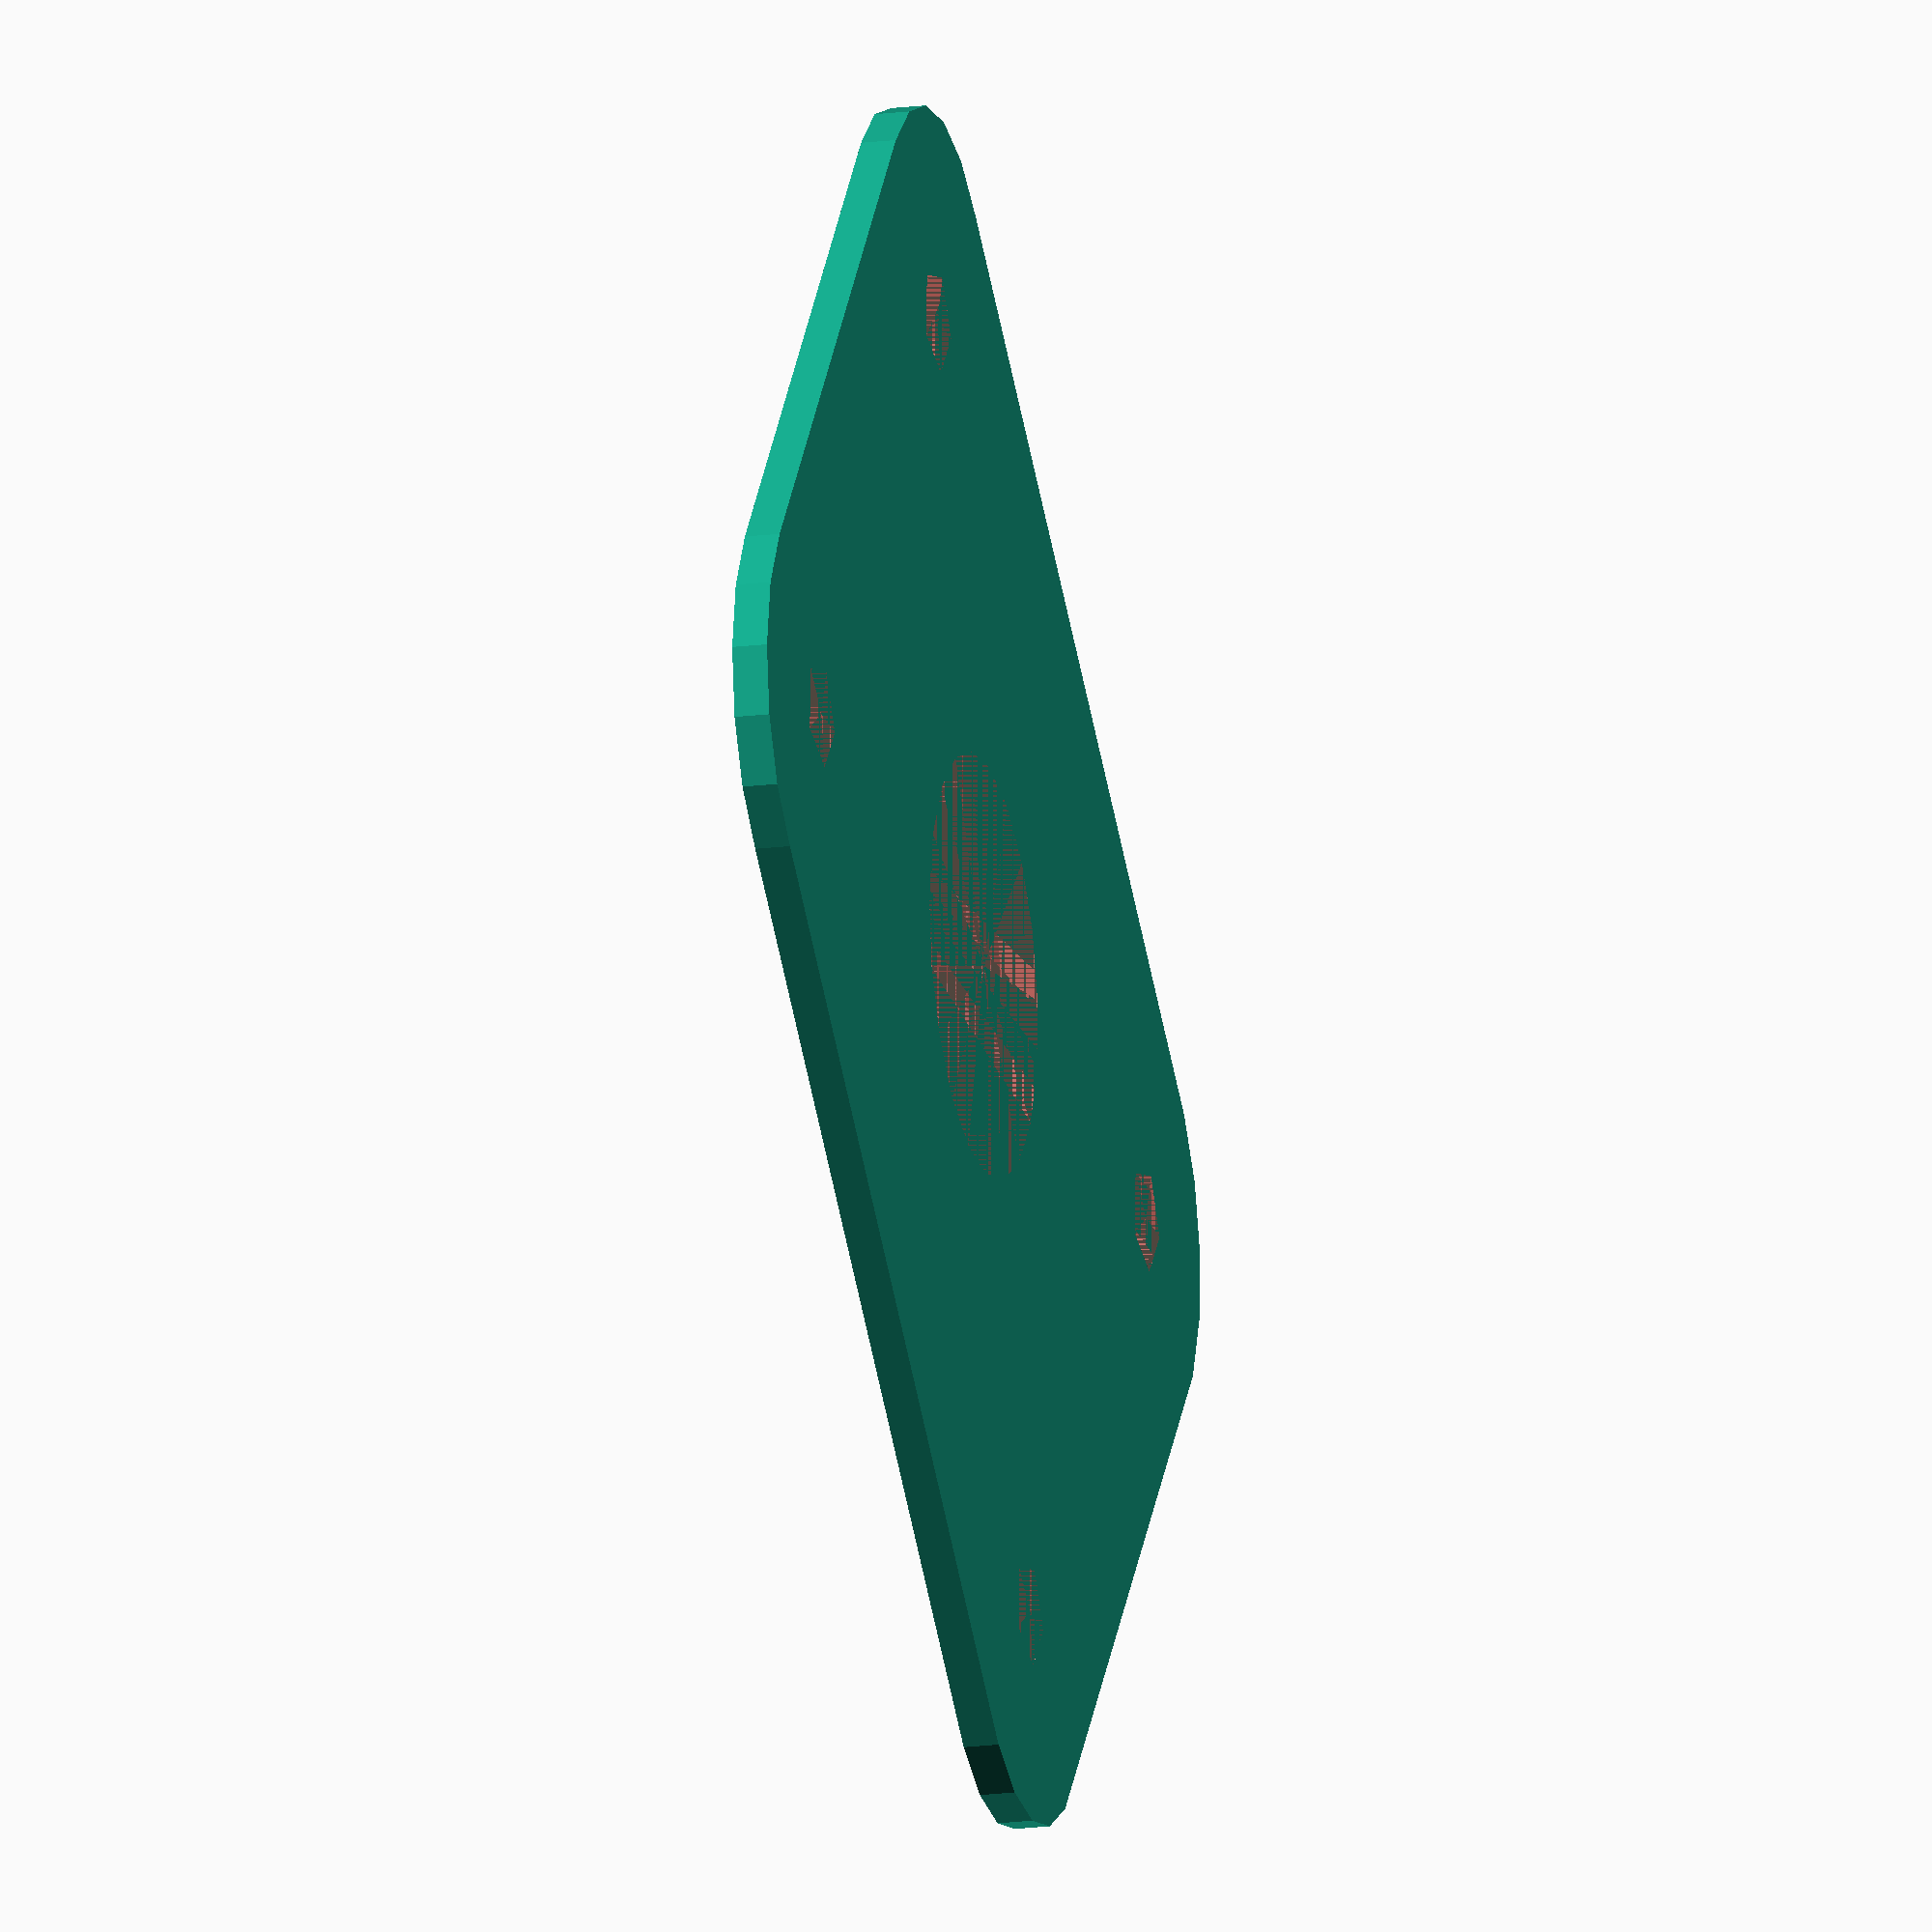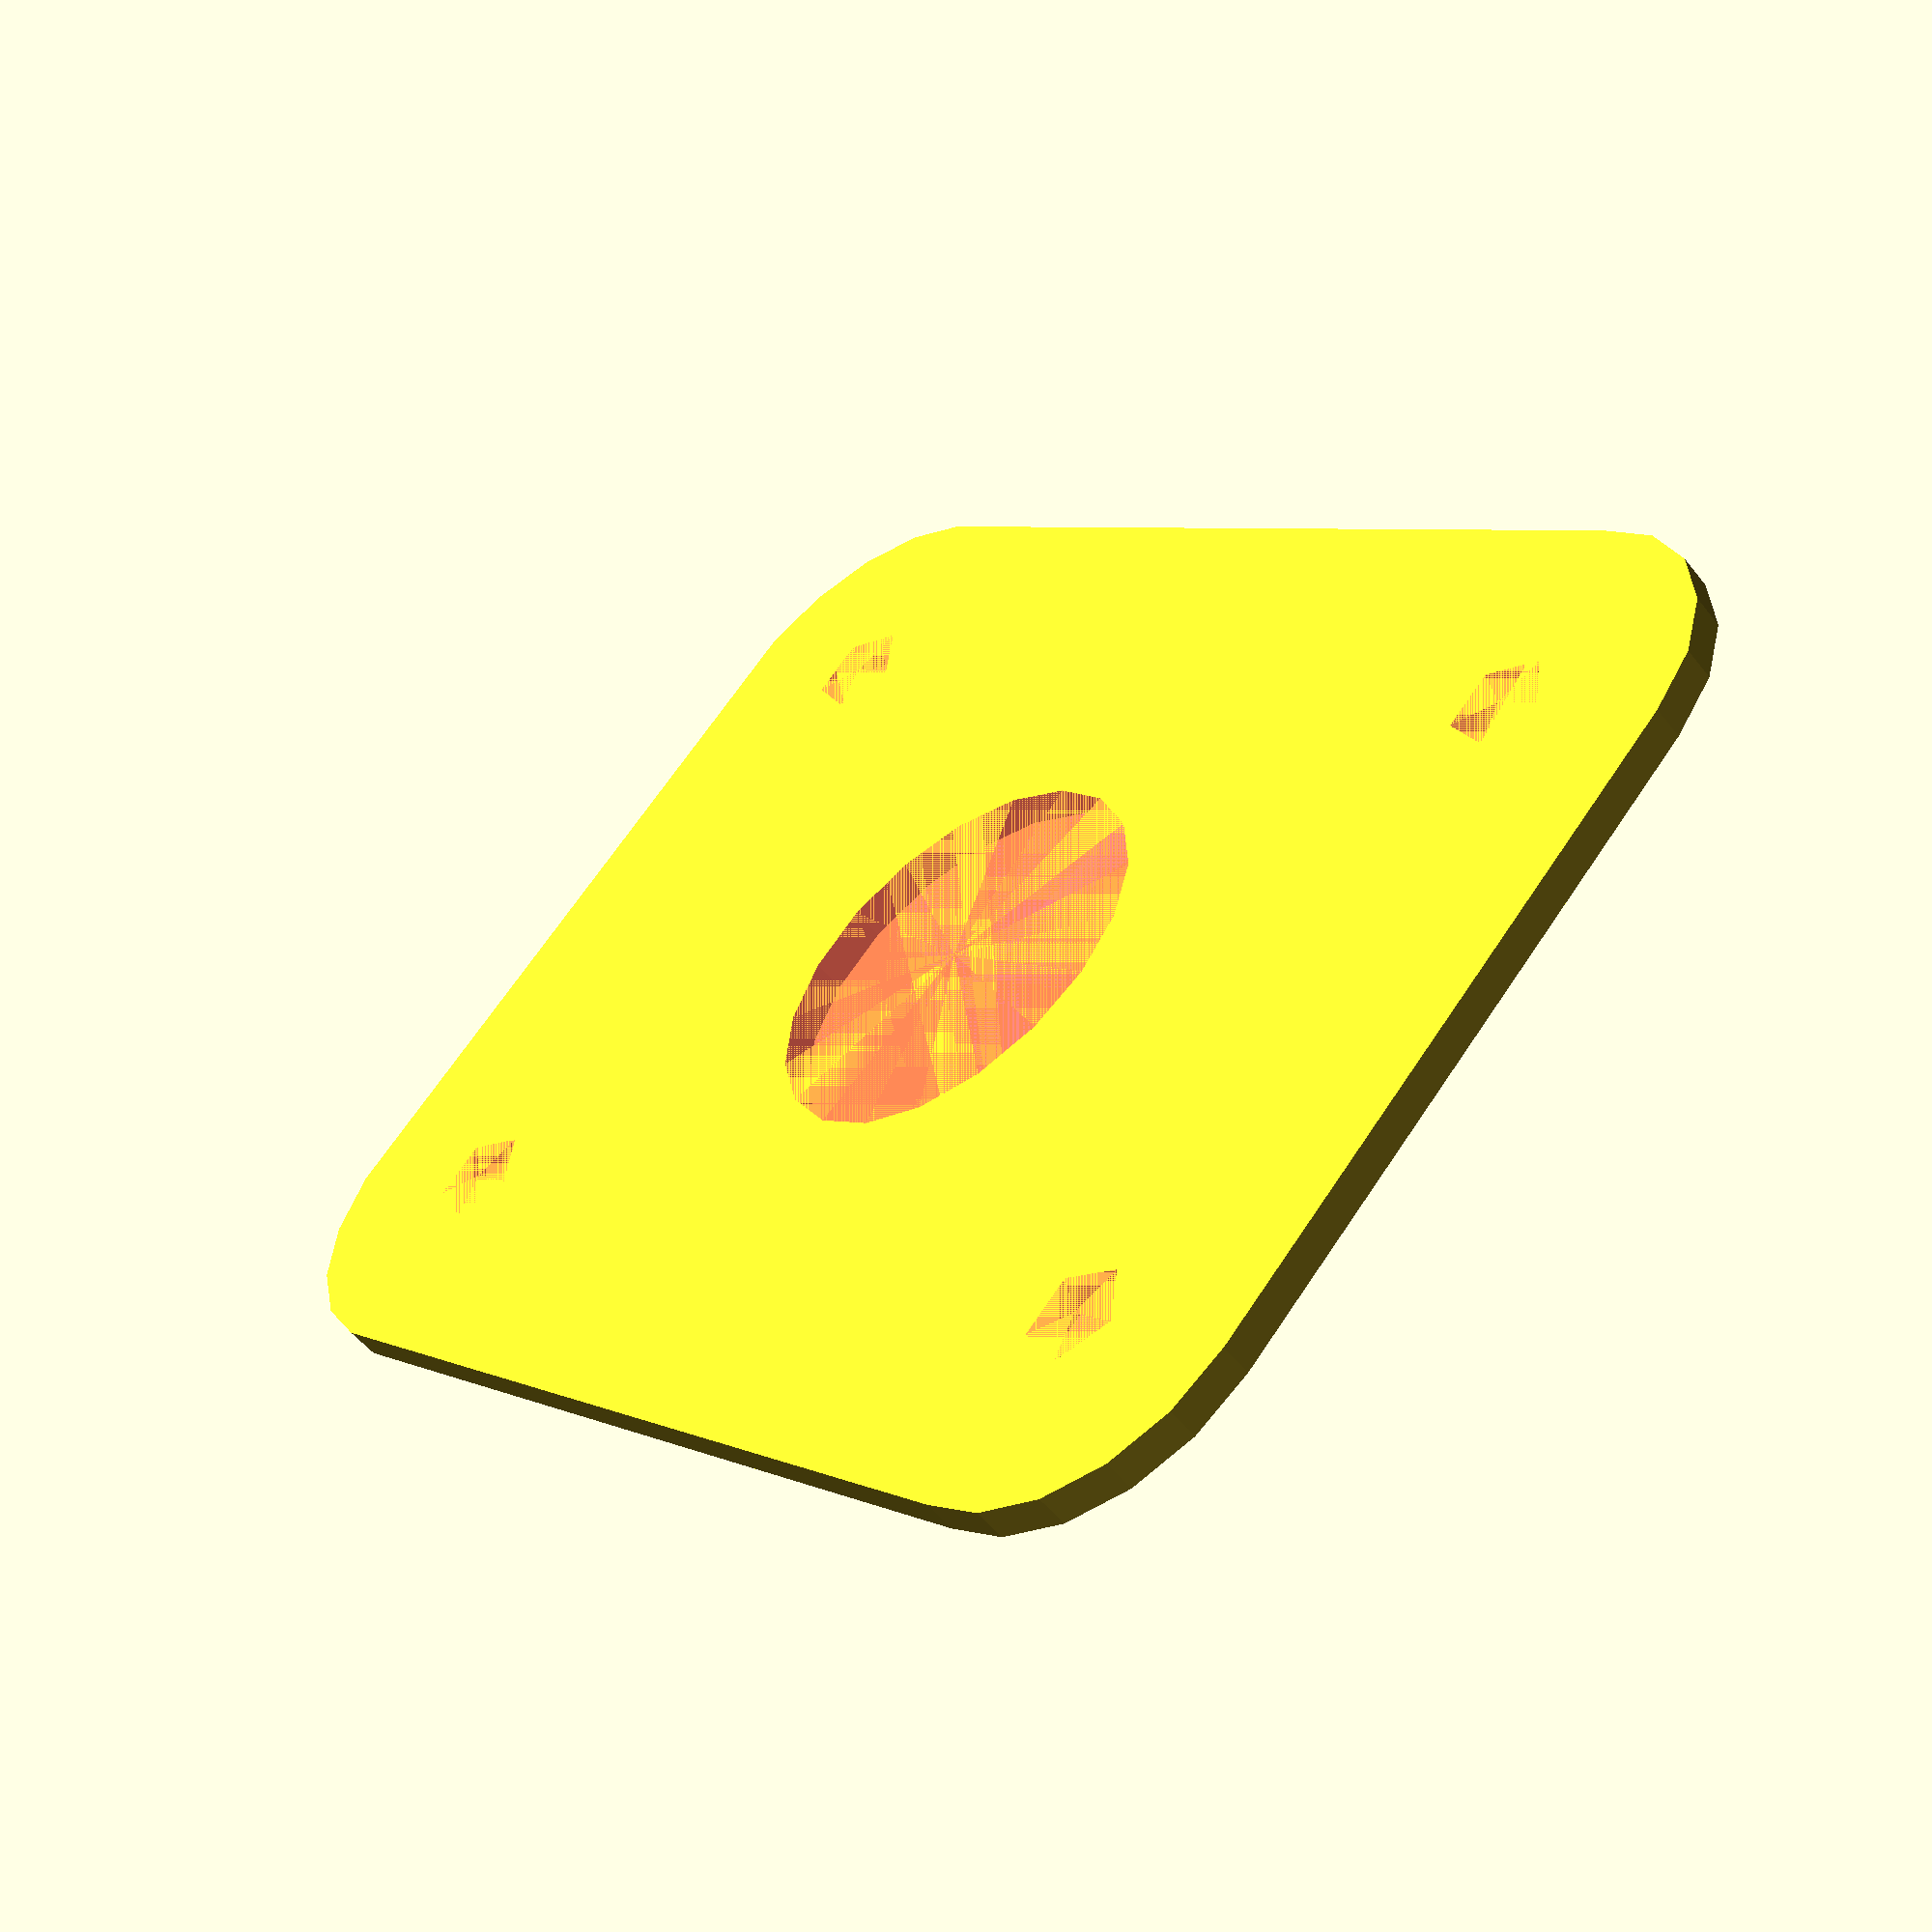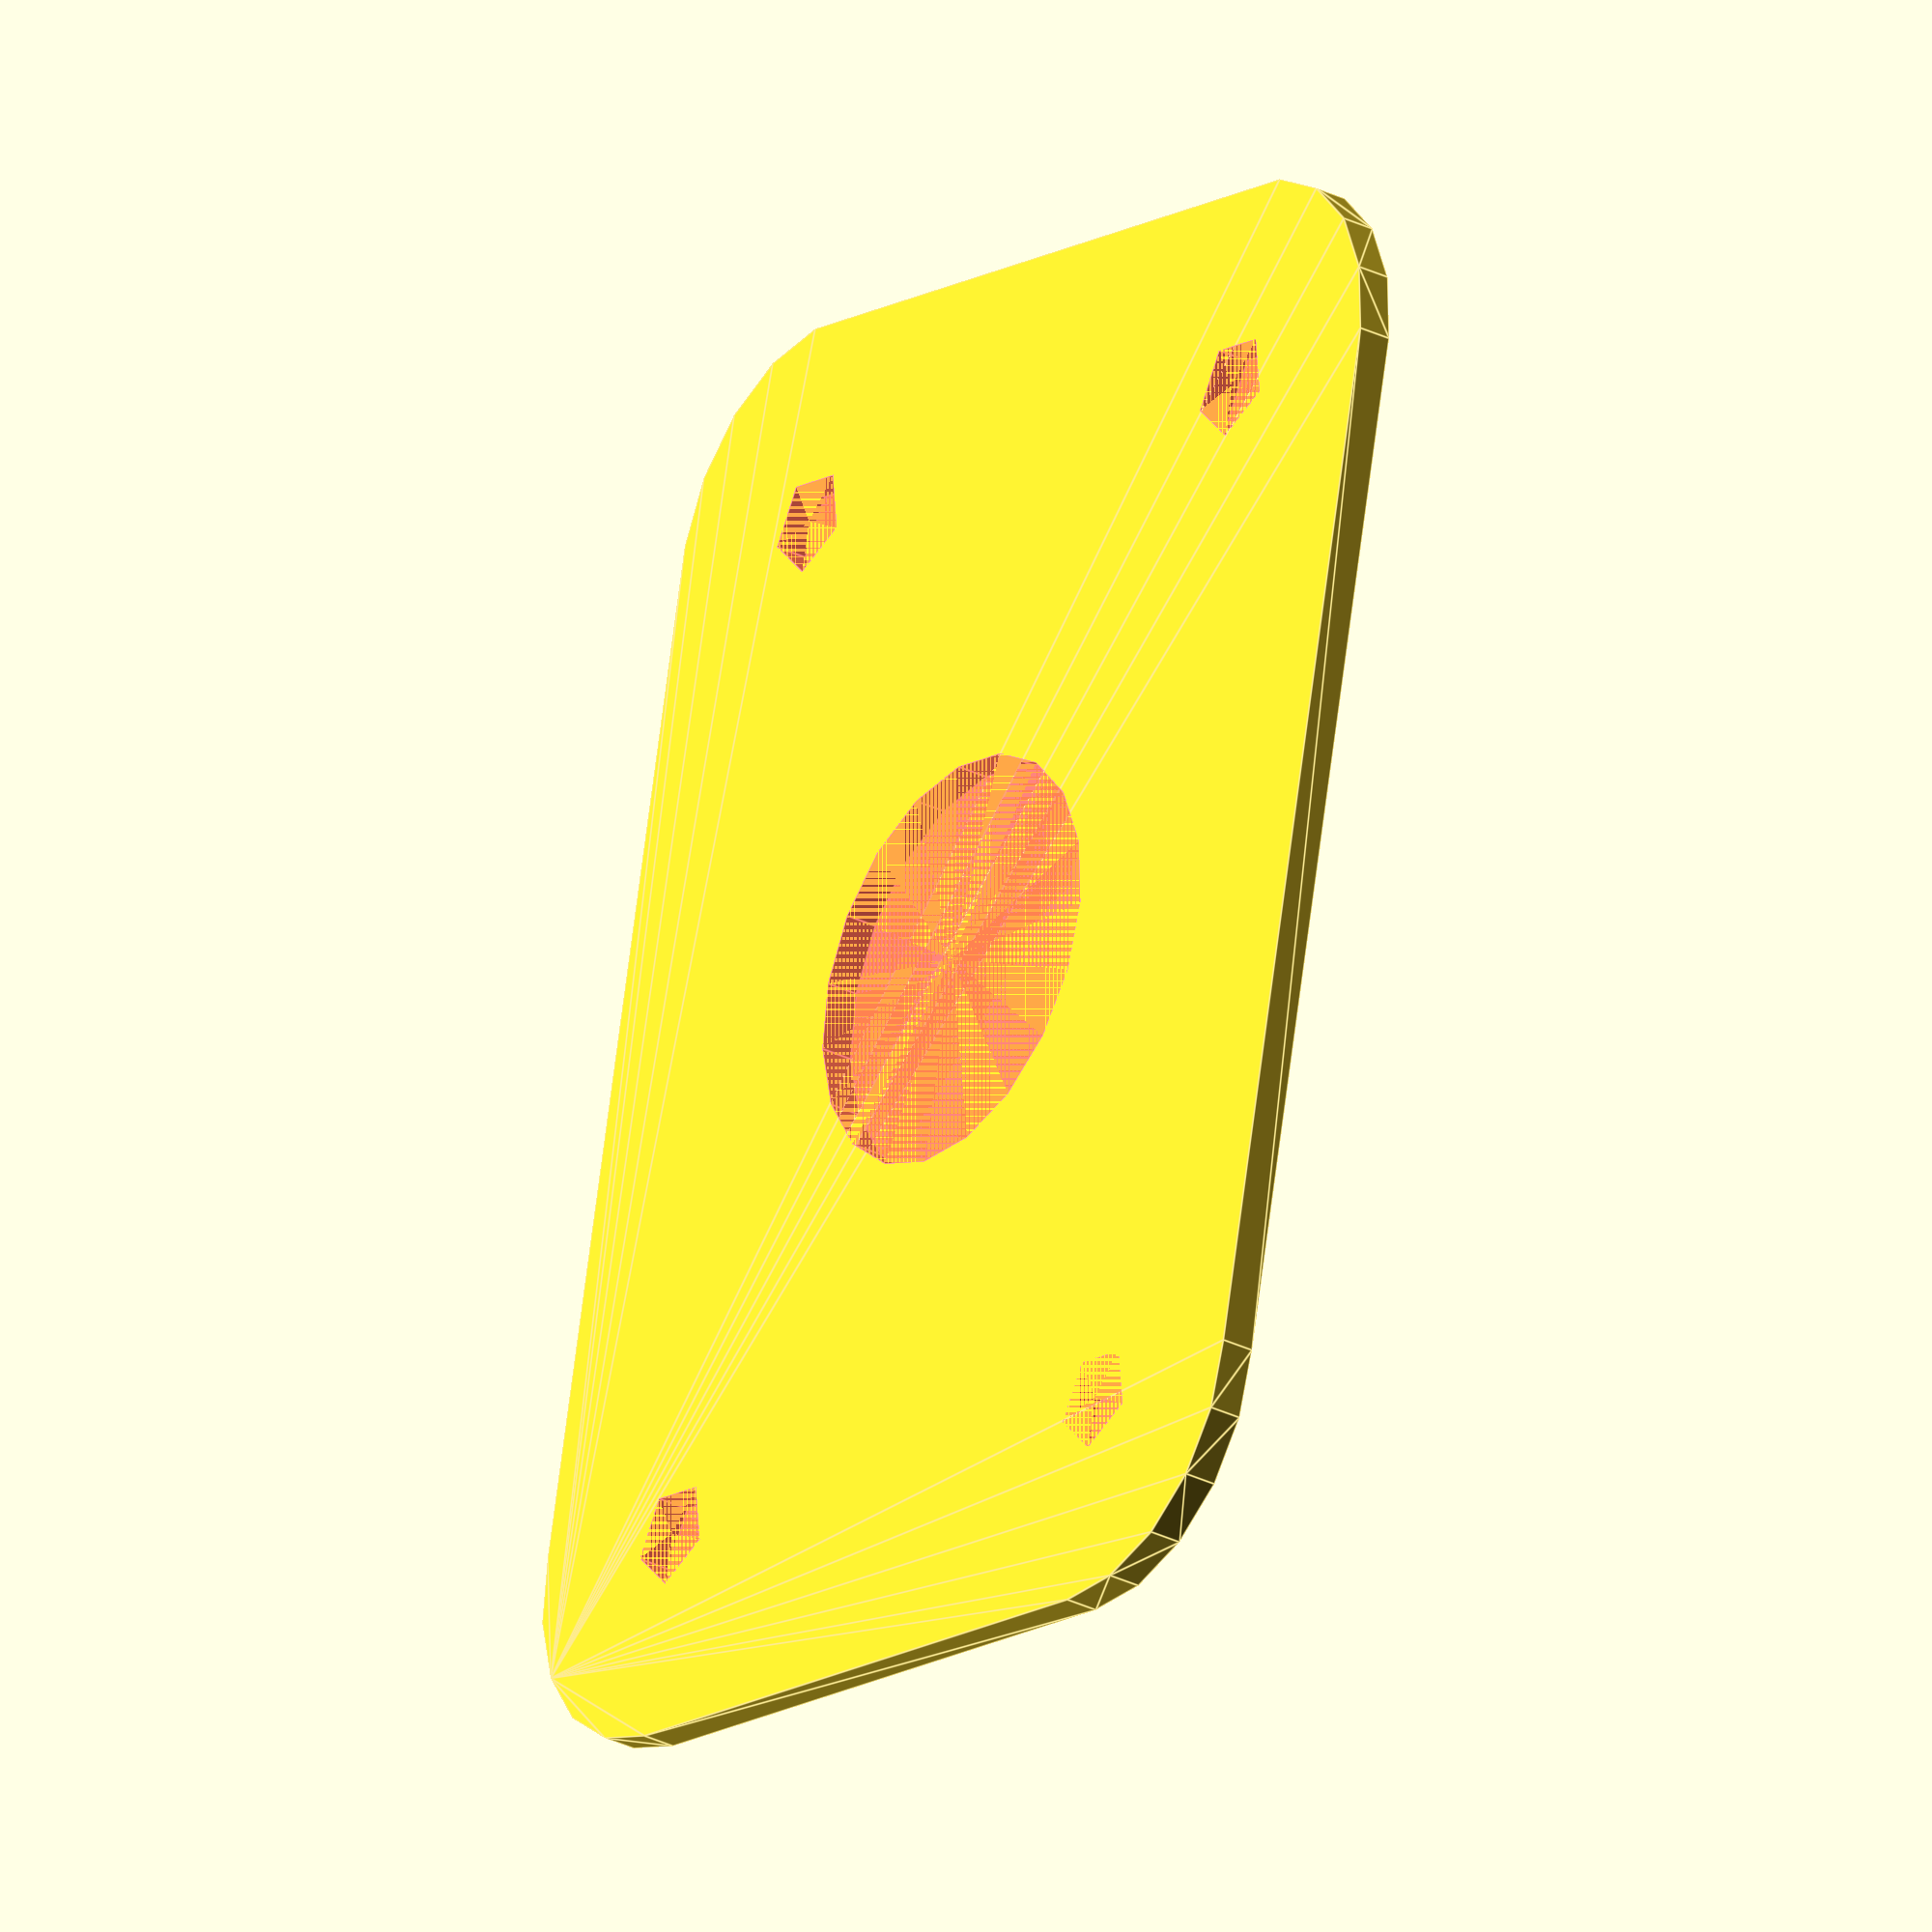
<openscad>
H=1;
module main() {
    difference() {
        hull() {
            for (i=[-1,1]) {
                for (j=[-1,1]) {
                    translate([15*i,10*j,0]) cylinder(H,r=6);
                }
            }
        }
        #cylinder(H,d=12);
        for (i=[-1,1]) {
            for (j=[-1,1]) {
                #translate([15*i,10*j,0]) cylinder(H,d=3);
            }
        }
    }
}

module main2() {
    difference() {
        cube([60,50,H]);
        translate([30,30,0]) cylinder(H,d=26);
        #translate([15,4,0]) cube([26,12,H]);
    }
}

main();
</openscad>
<views>
elev=17.3 azim=320.1 roll=104.6 proj=o view=wireframe
elev=52.8 azim=44.3 roll=37.2 proj=p view=solid
elev=28.7 azim=102.2 roll=53.0 proj=o view=edges
</views>
